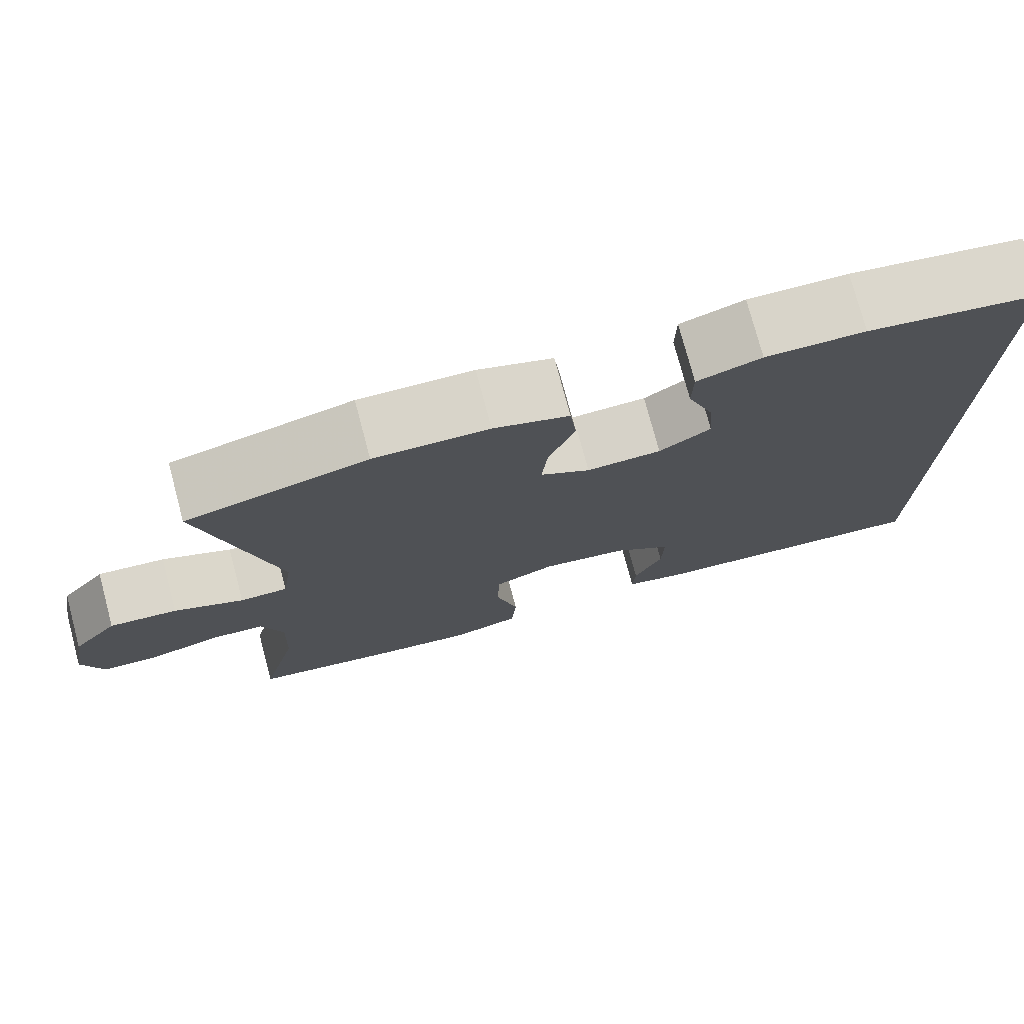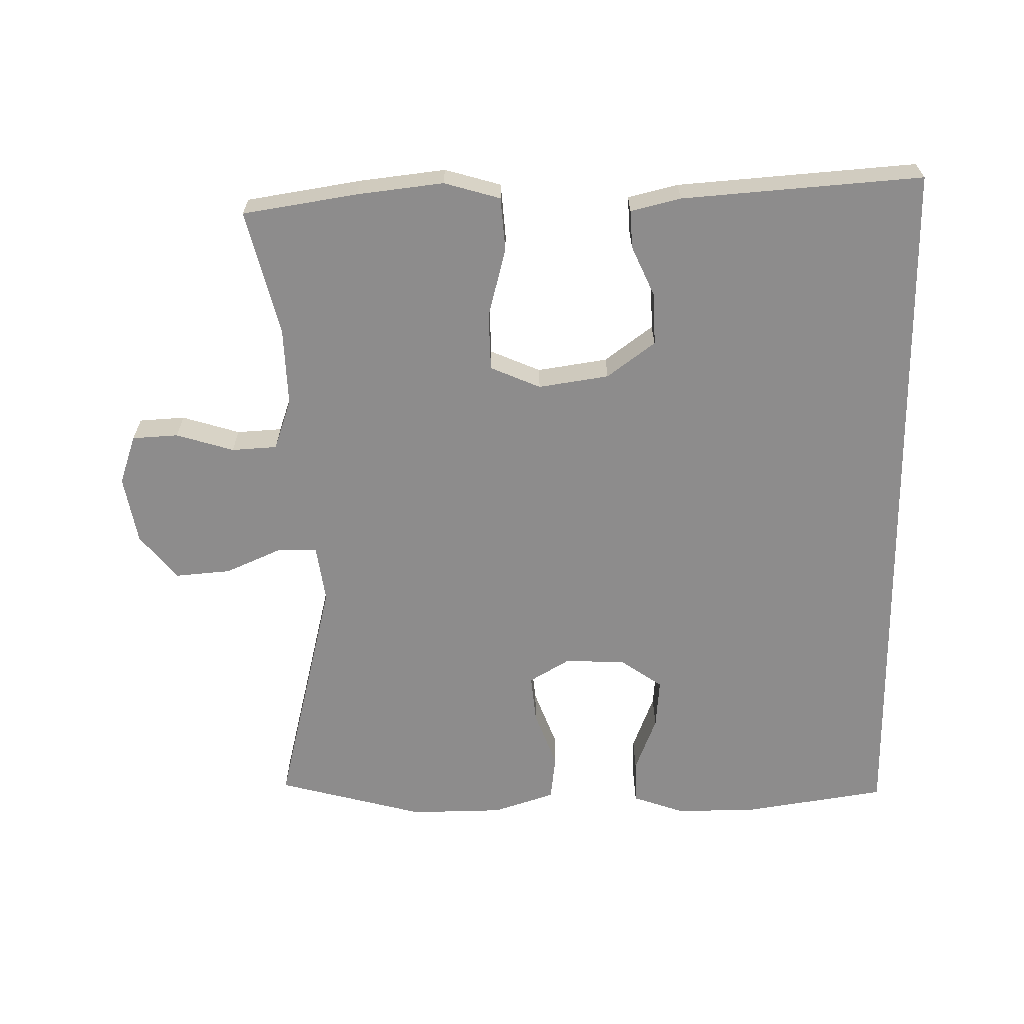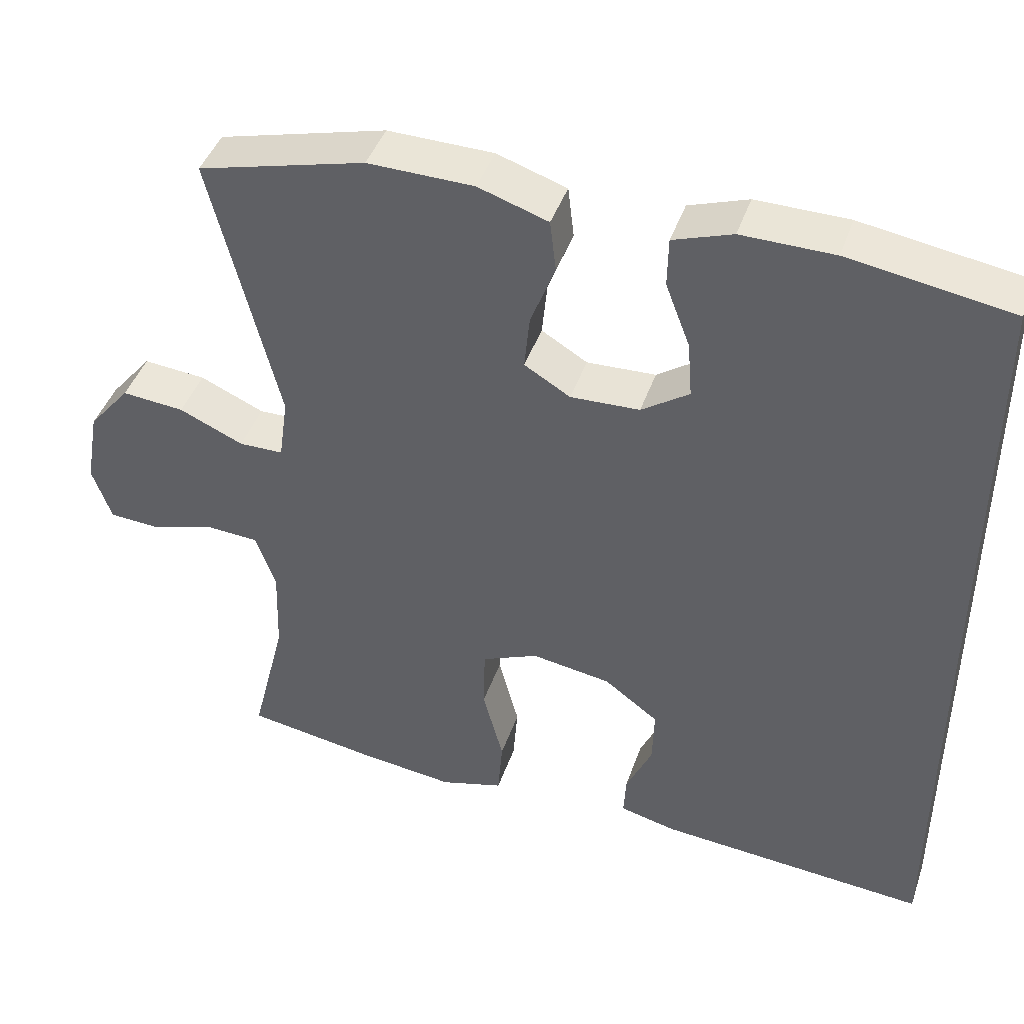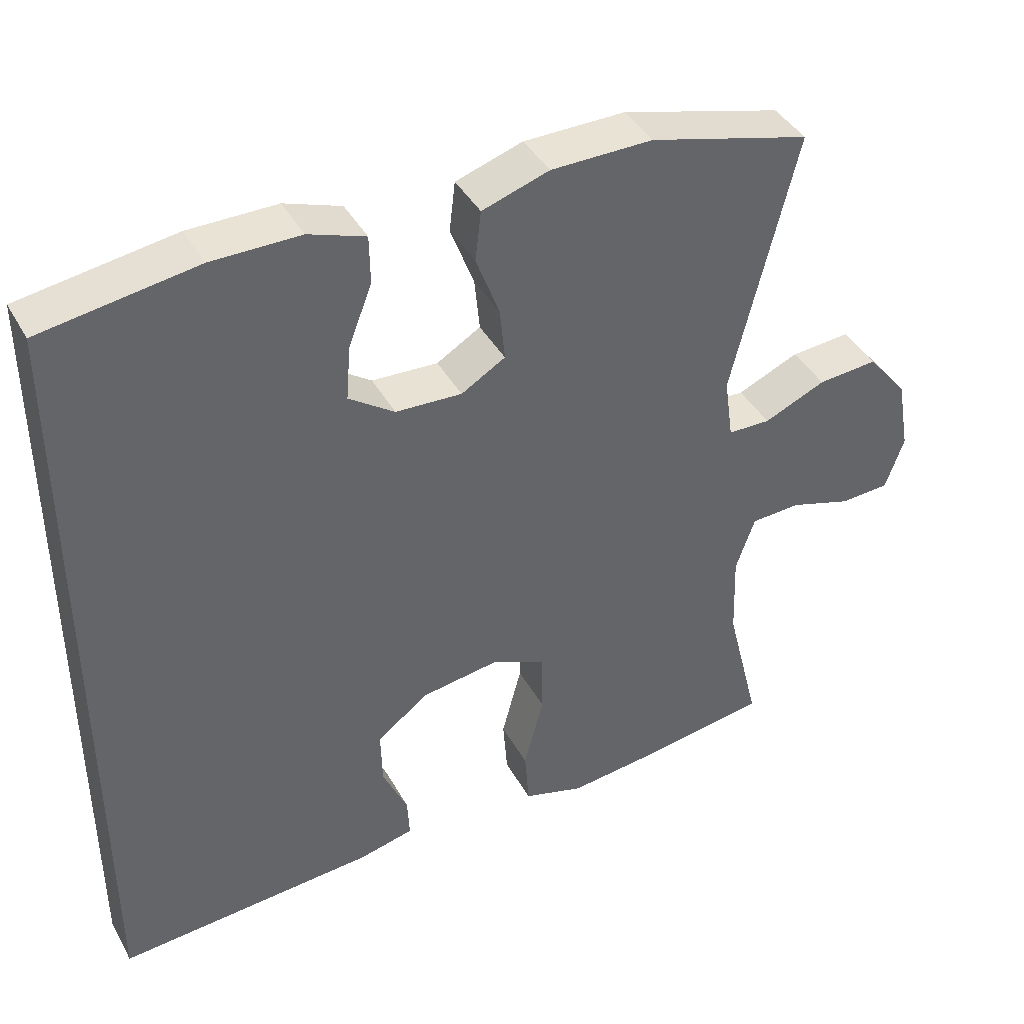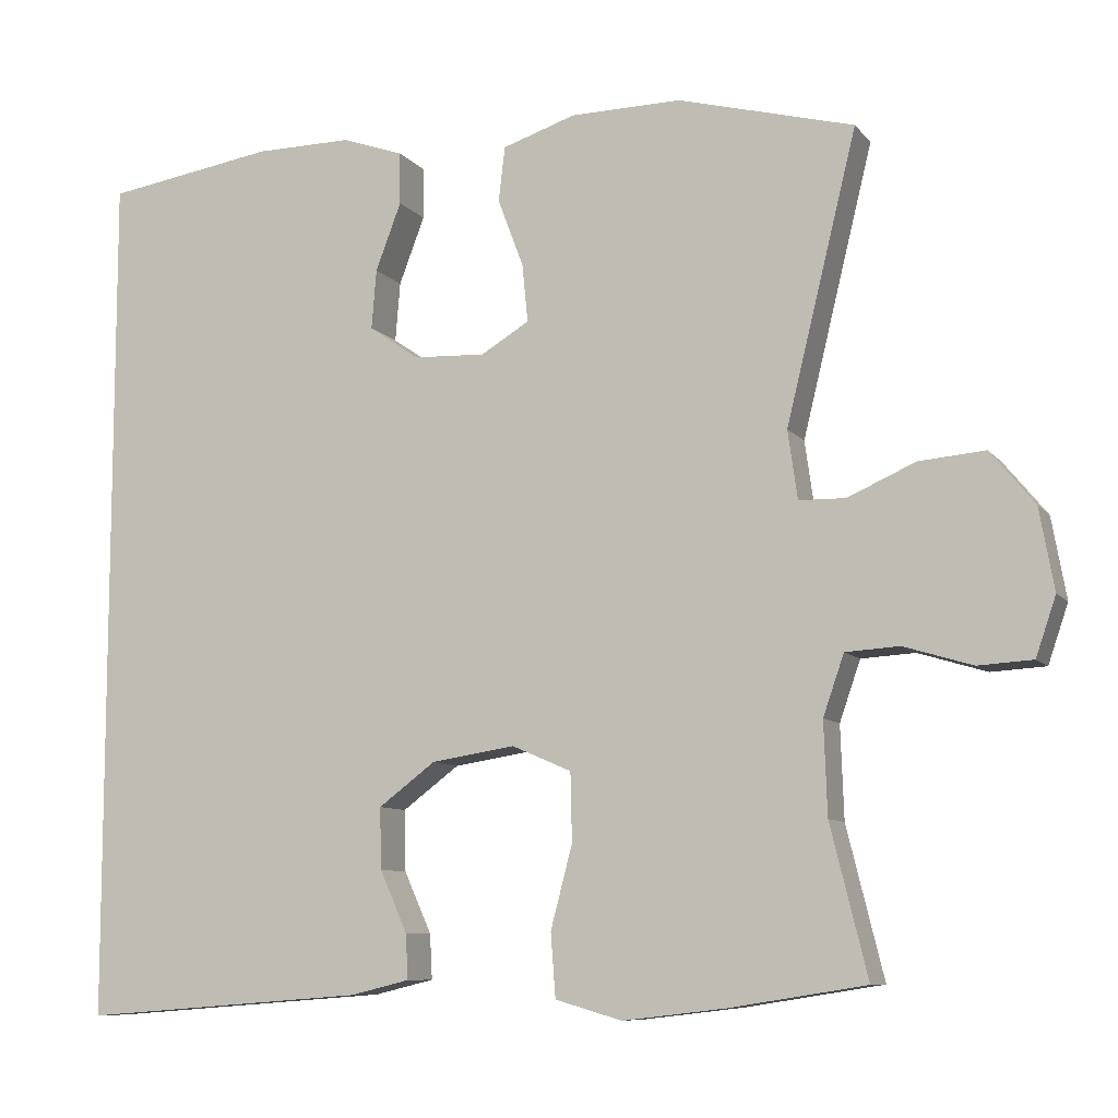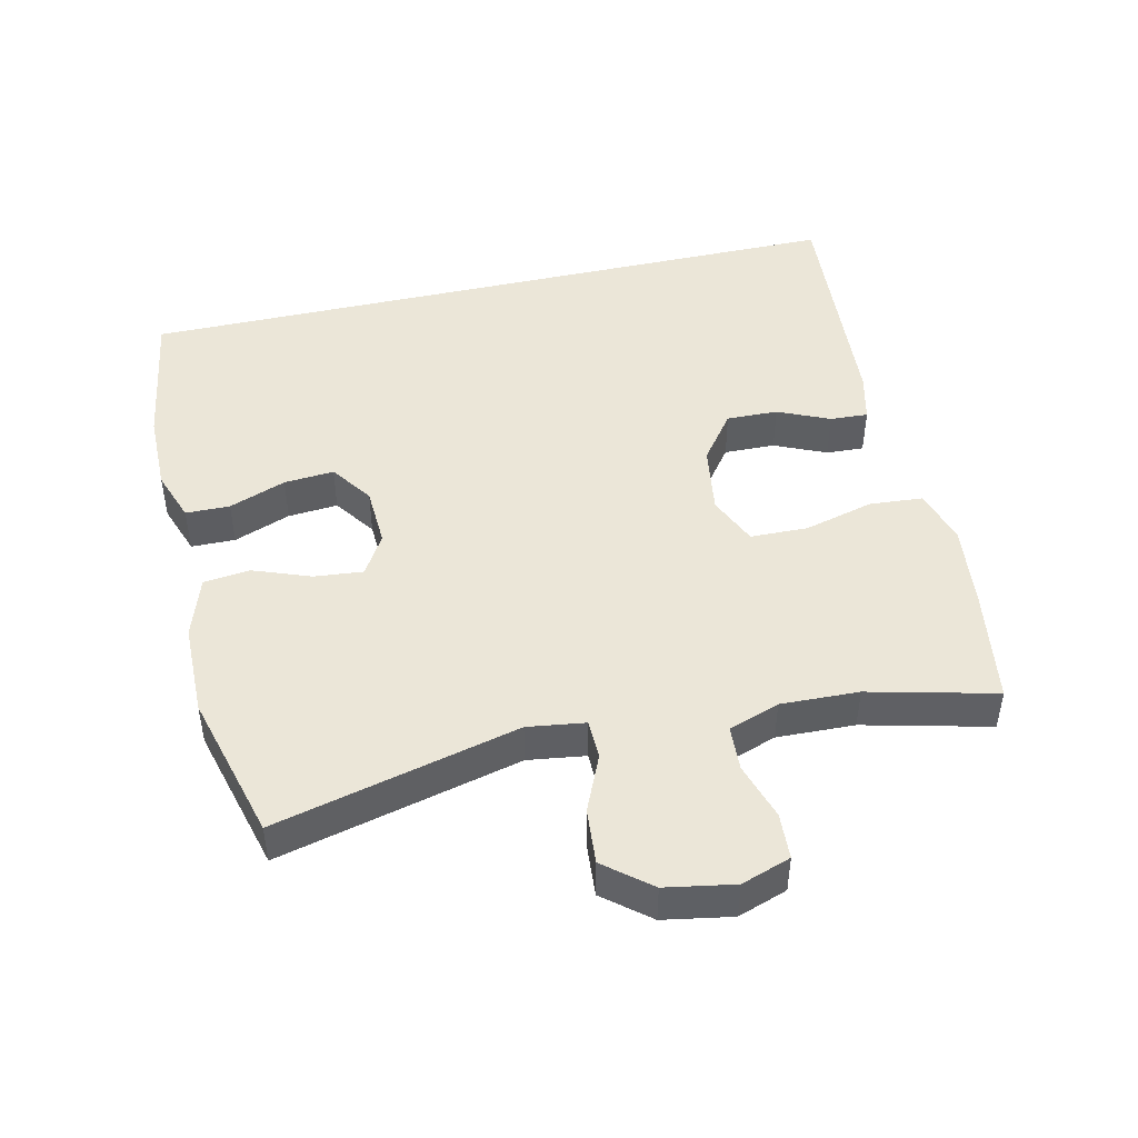
<metadata>
{"format":"obj","ext":"obj","renderer":"f3d","projection":"perspective","resolution":1024,"background":"white","views":[{"elev":75.9,"azim":165.1,"up":"+Z"},{"elev":-64.3,"azim":-179.2,"up":"+Y"},{"elev":43.7,"azim":-161.4,"up":"+Z"},{"elev":41.0,"azim":-26.9,"up":"+Z"},{"elev":-8.8,"azim":21.8,"up":"+Z"},{"elev":46.3,"azim":77.0,"up":"+Y"}]}
</metadata>
<code>
v 0.5 0.07 -0.5
v 0.33 0.07 -0.527
v 0.203 0.07 -0.542
v 0.12 0.07 -0.518
v 0.114 0.07 -0.439
v 0.141 0.07 -0.336
v 0.139 0.07 -0.251
v 0.065 0.07 -0.219
v -0.039 0.07 -0.235
v -0.11 0.07 -0.288
v -0.108 0.07 -0.364
v -0.074 0.07 -0.44
v -0.071 0.07 -0.496
v -0.145 0.07 -0.514
v -0.5 0.07 -0.541
v -0.5 0.07 0.528
v -0.289 0.07 0.561
v -0.169 0.07 0.562
v -0.092 0.07 0.535
v -0.091 0.07 0.47
v -0.123 0.07 0.386
v -0.129 0.07 0.312
v -0.067 0.07 0.269
v 0.023 0.07 0.265
v 0.083 0.07 0.301
v 0.076 0.07 0.373
v 0.044 0.07 0.458
v 0.052 0.07 0.526
v 0.143 0.07 0.556
v 0.281 0.07 0.558
v 0.5 0.07 0.5
v 0.412 0.07 0.141
v 0.424 0.07 0.056
v 0.482 0.07 0.055
v 0.566 0.07 0.092
v 0.648 0.07 0.099
v 0.703 0.07 0.032
v 0.721 0.07 -0.069
v 0.696 0.07 -0.142
v 0.628 0.07 -0.146
v 0.543 0.07 -0.12
v 0.476 0.07 -0.124
v 0.45 0.07 -0.199
v 0.454 0.07 -0.314
v 0.5 0 -0.5
v 0.33 0 -0.527
v 0.203 0 -0.542
v 0.12 0 -0.518
v 0.114 0 -0.439
v 0.141 0 -0.336
v 0.139 0 -0.251
v 0.065 0 -0.219
v -0.039 0 -0.235
v -0.11 0 -0.288
v -0.108 0 -0.364
v -0.074 0 -0.44
v -0.071 0 -0.496
v -0.145 0 -0.514
v -0.5 0 -0.541
v -0.5 0 0.528
v -0.289 0 0.561
v -0.169 0 0.562
v -0.092 0 0.535
v -0.091 0 0.47
v -0.123 0 0.386
v -0.129 0 0.312
v -0.067 0 0.269
v 0.023 0 0.265
v 0.083 0 0.301
v 0.076 0 0.373
v 0.044 0 0.458
v 0.052 0 0.526
v 0.143 0 0.556
v 0.281 0 0.558
v 0.5 0 0.5
v 0.412 0 0.141
v 0.424 0 0.056
v 0.482 0 0.055
v 0.566 0 0.092
v 0.648 0 0.099
v 0.703 0 0.032
v 0.721 0 -0.069
v 0.696 0 -0.142
v 0.628 0 -0.146
v 0.543 0 -0.12
v 0.476 0 -0.124
v 0.45 0 -0.199
v 0.454 0 -0.314
f 39 40 41
f 38 39 41
f 37 38 41
f 36 37 41
f 35 36 41
f 34 35 41
f 33 34 41 42
f 30 31 32
f 29 30 32
f 28 29 32
f 27 28 32
f 26 27 32
f 25 26 32 33
f 33 42 43
f 25 33 43
f 24 25 43
f 19 20 21
f 18 19 21
f 17 18 21
f 16 17 21
f 15 16 21
f 15 21 22
f 13 14 15
f 12 13 15
f 11 12 15
f 10 11 15 22
f 9 10 22 23
f 4 5 6
f 3 4 6
f 2 3 6
f 1 2 6
f 44 1 6
f 44 6 7
f 43 44 7 8
f 24 43 8
f 8 9 23 24
f 85 84 83
f 85 83 82
f 85 82 81
f 85 81 80
f 85 80 79
f 85 79 78
f 86 85 78 77
f 76 75 74
f 76 74 73
f 76 73 72
f 76 72 71
f 76 71 70
f 77 76 70 69
f 87 86 77
f 87 77 69
f 87 69 68
f 65 64 63
f 65 63 62
f 65 62 61
f 65 61 60
f 65 60 59
f 66 65 59
f 59 58 57
f 59 57 56
f 59 56 55
f 66 59 55 54
f 67 66 54 53
f 50 49 48
f 50 48 47
f 50 47 46
f 50 46 45
f 50 45 88
f 51 50 88
f 52 51 88 87
f 52 87 68
f 68 67 53 52
f 1 45 46 2
f 2 46 47 3
f 3 47 48 4
f 4 48 49 5
f 5 49 50 6
f 6 50 51 7
f 7 51 52 8
f 8 52 53 9
f 9 53 54 10
f 10 54 55 11
f 11 55 56 12
f 12 56 57 13
f 13 57 58 14
f 14 58 59 15
f 15 59 60 16
f 16 60 61 17
f 17 61 62 18
f 18 62 63 19
f 19 63 64 20
f 20 64 65 21
f 21 65 66 22
f 22 66 67 23
f 23 67 68 24
f 24 68 69 25
f 25 69 70 26
f 26 70 71 27
f 27 71 72 28
f 28 72 73 29
f 29 73 74 30
f 30 74 75 31
f 31 75 76 32
f 32 76 77 33
f 33 77 78 34
f 34 78 79 35
f 35 79 80 36
f 36 80 81 37
f 37 81 82 38
f 38 82 83 39
f 39 83 84 40
f 40 84 85 41
f 41 85 86 42
f 42 86 87 43
f 43 87 88 44
f 44 88 45 1

</code>
